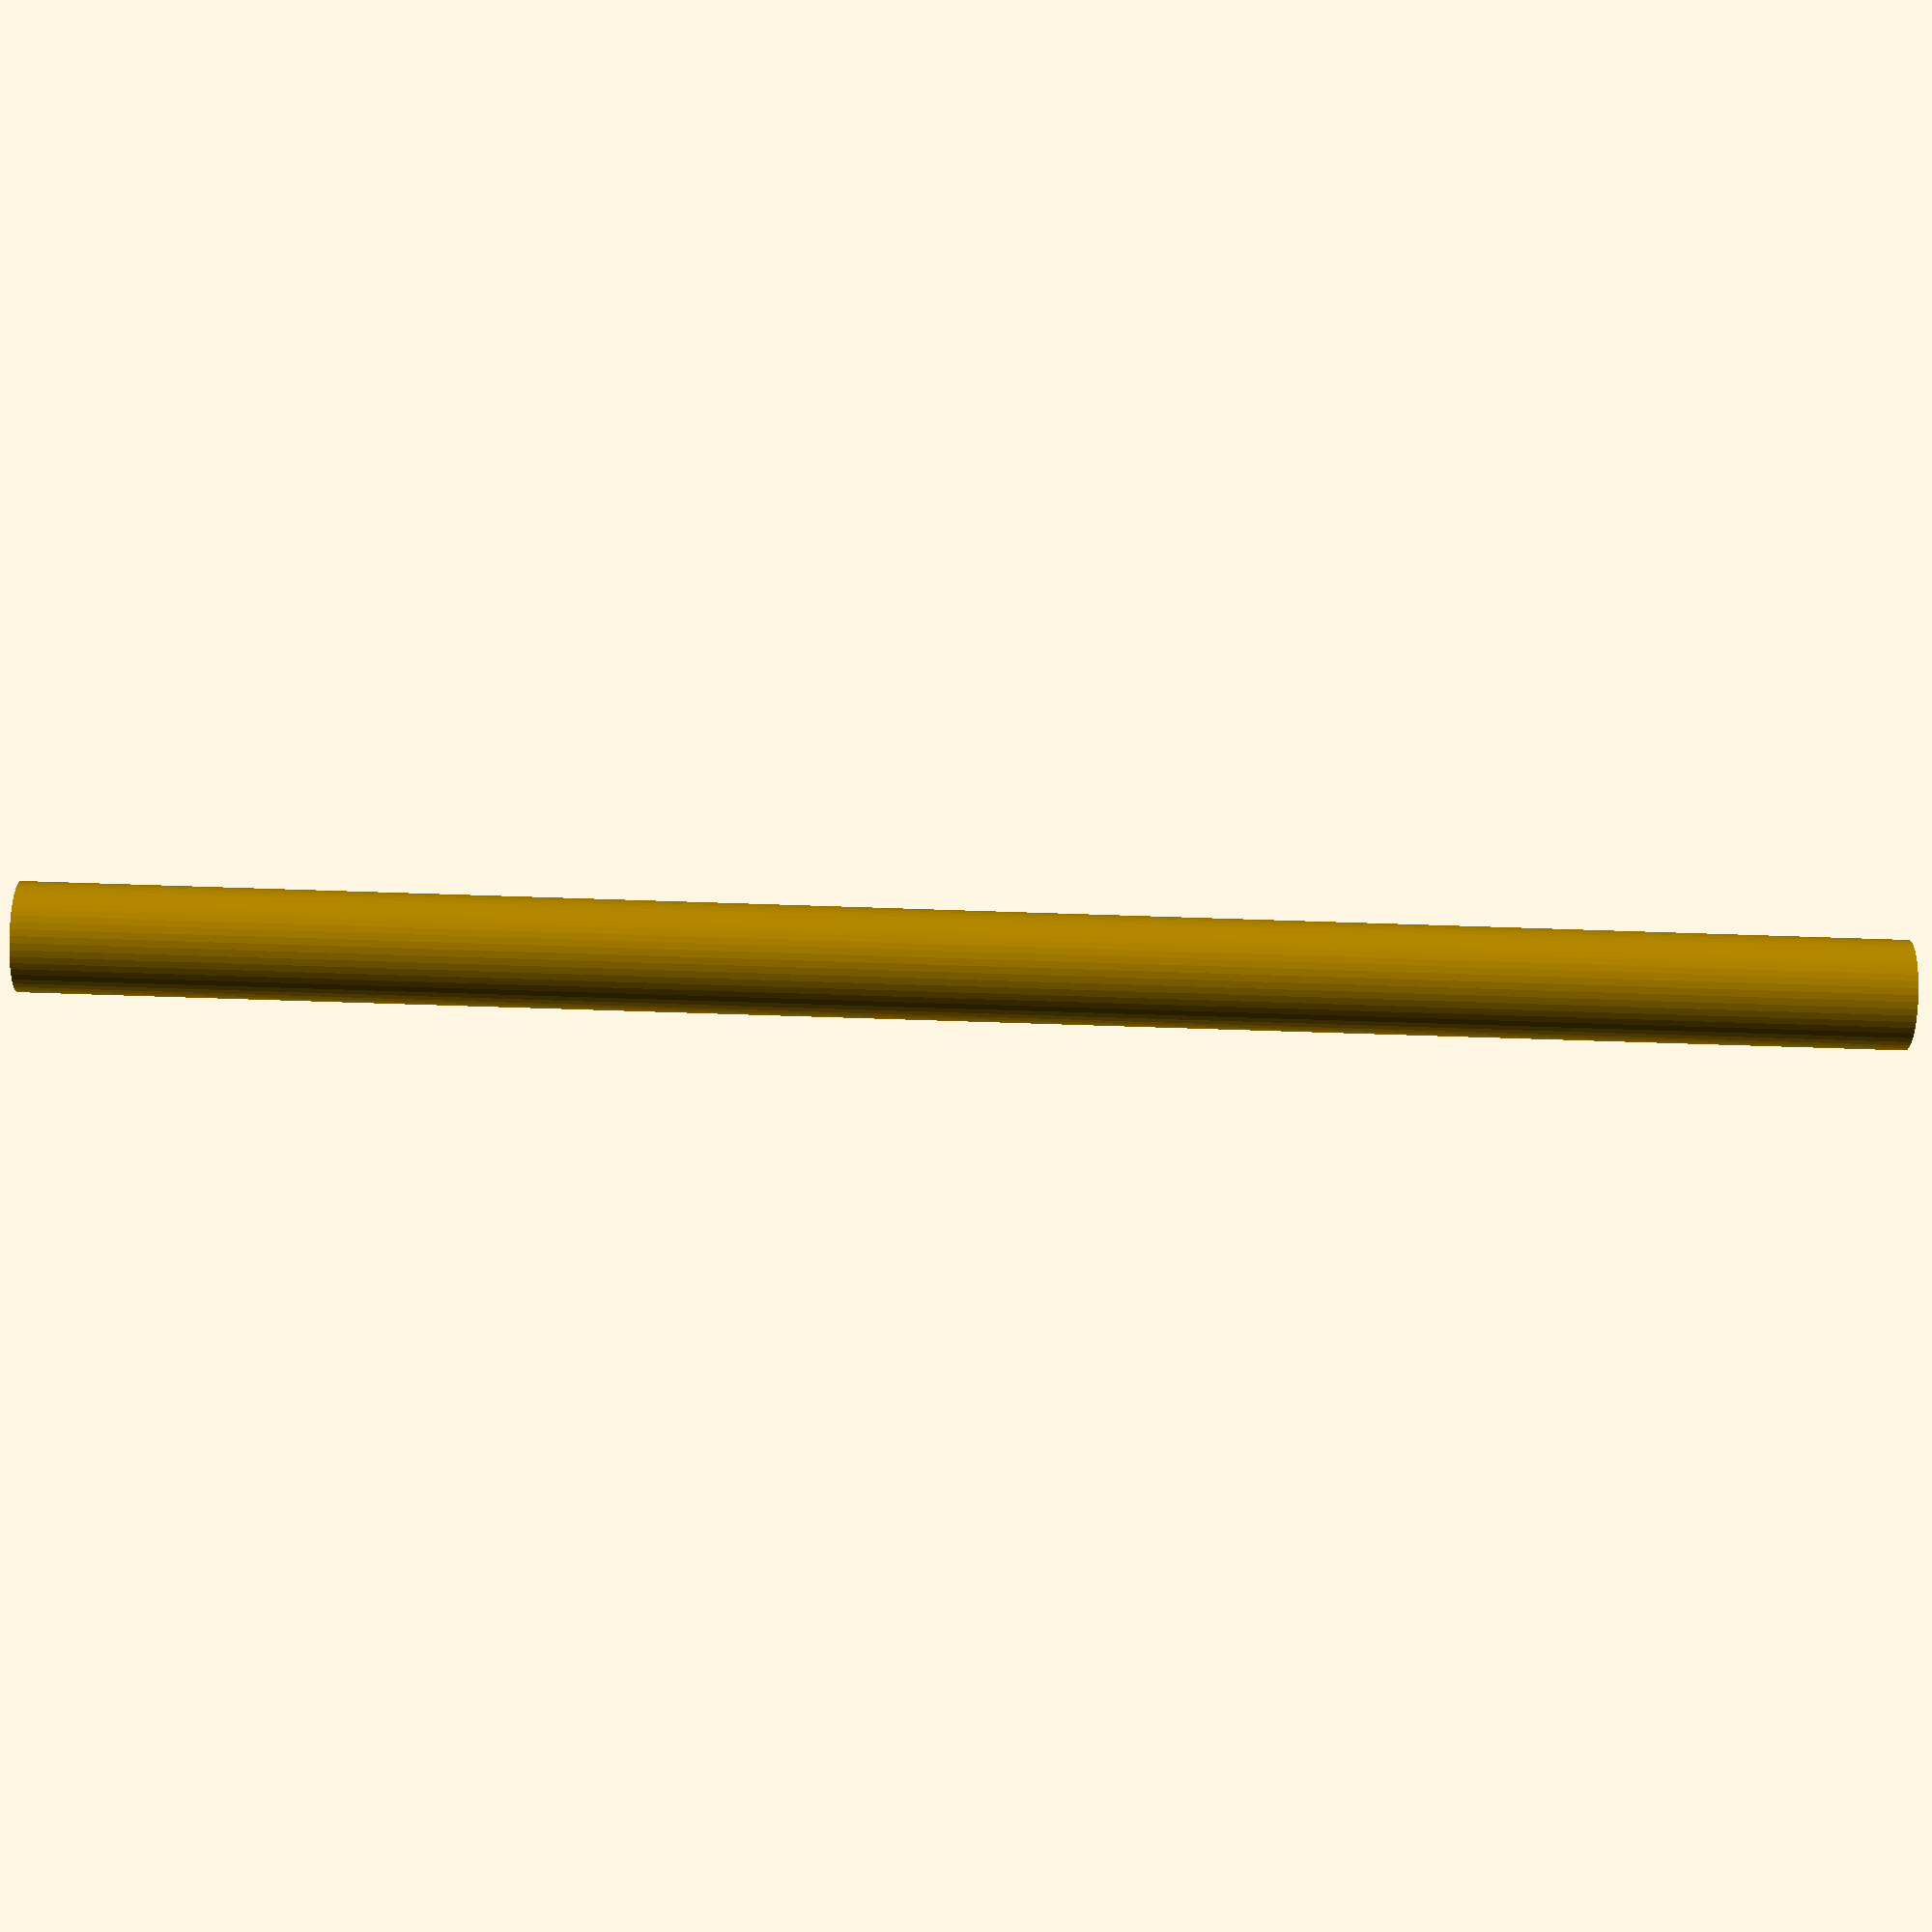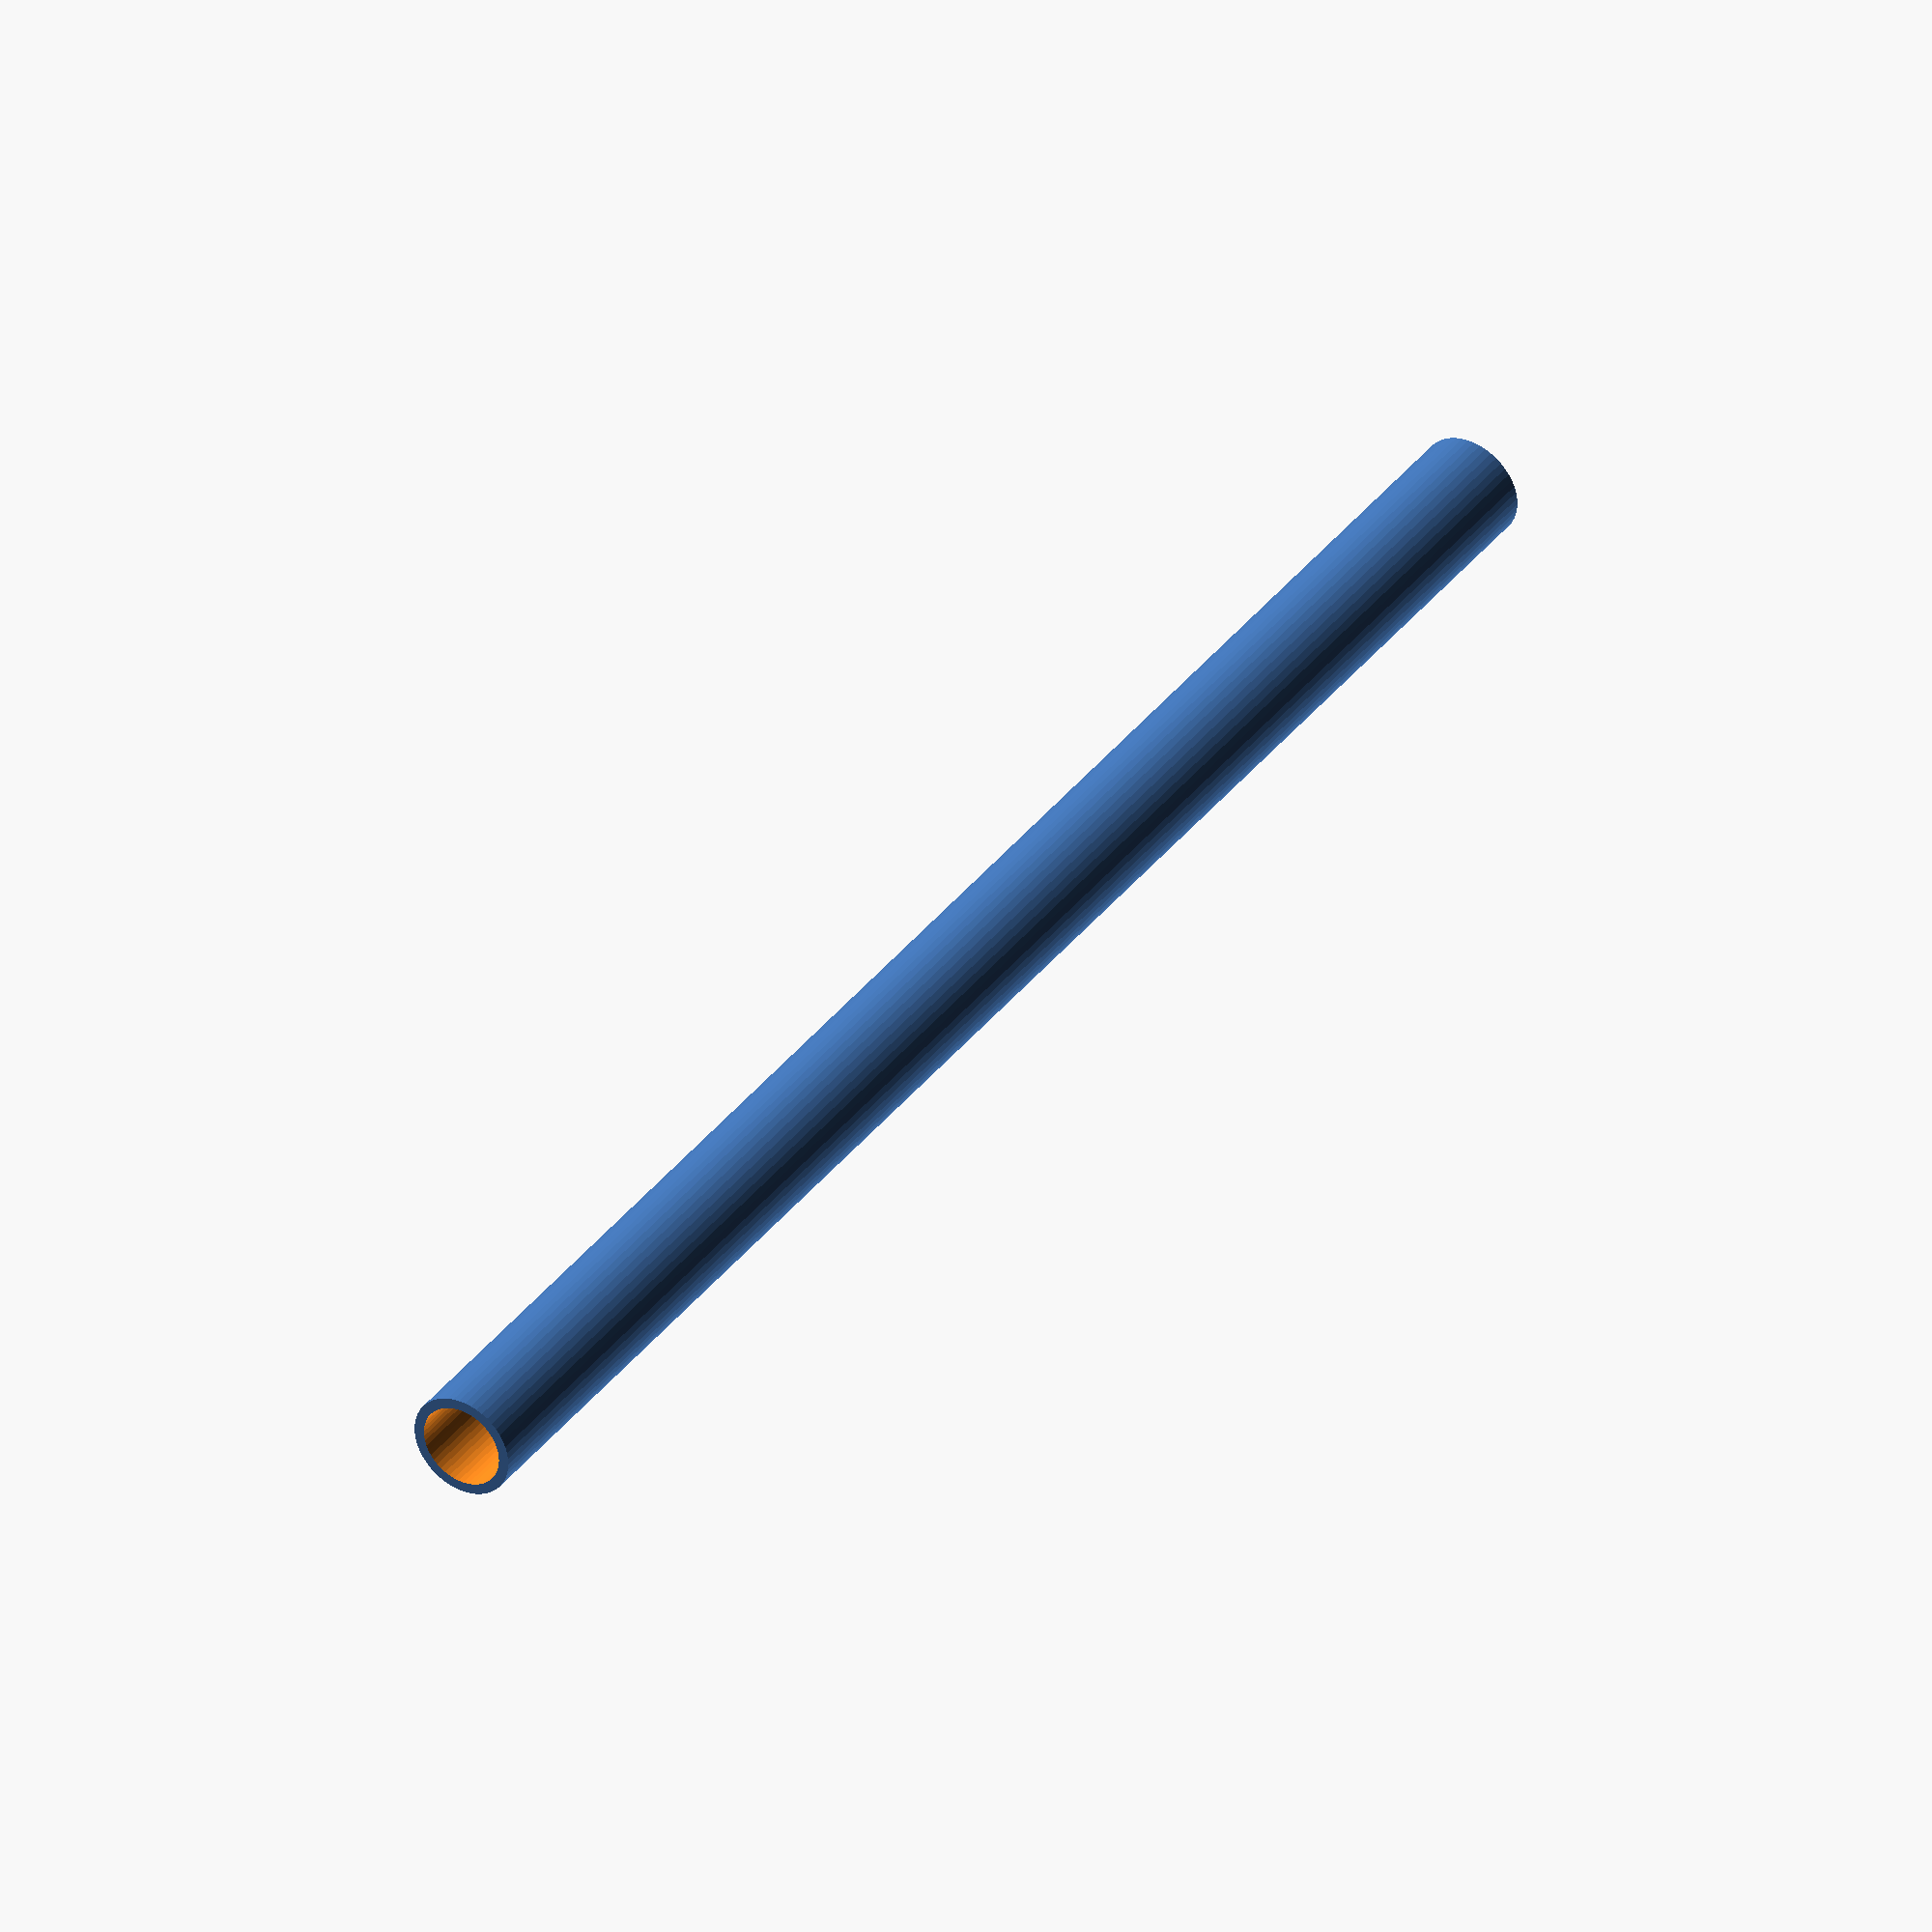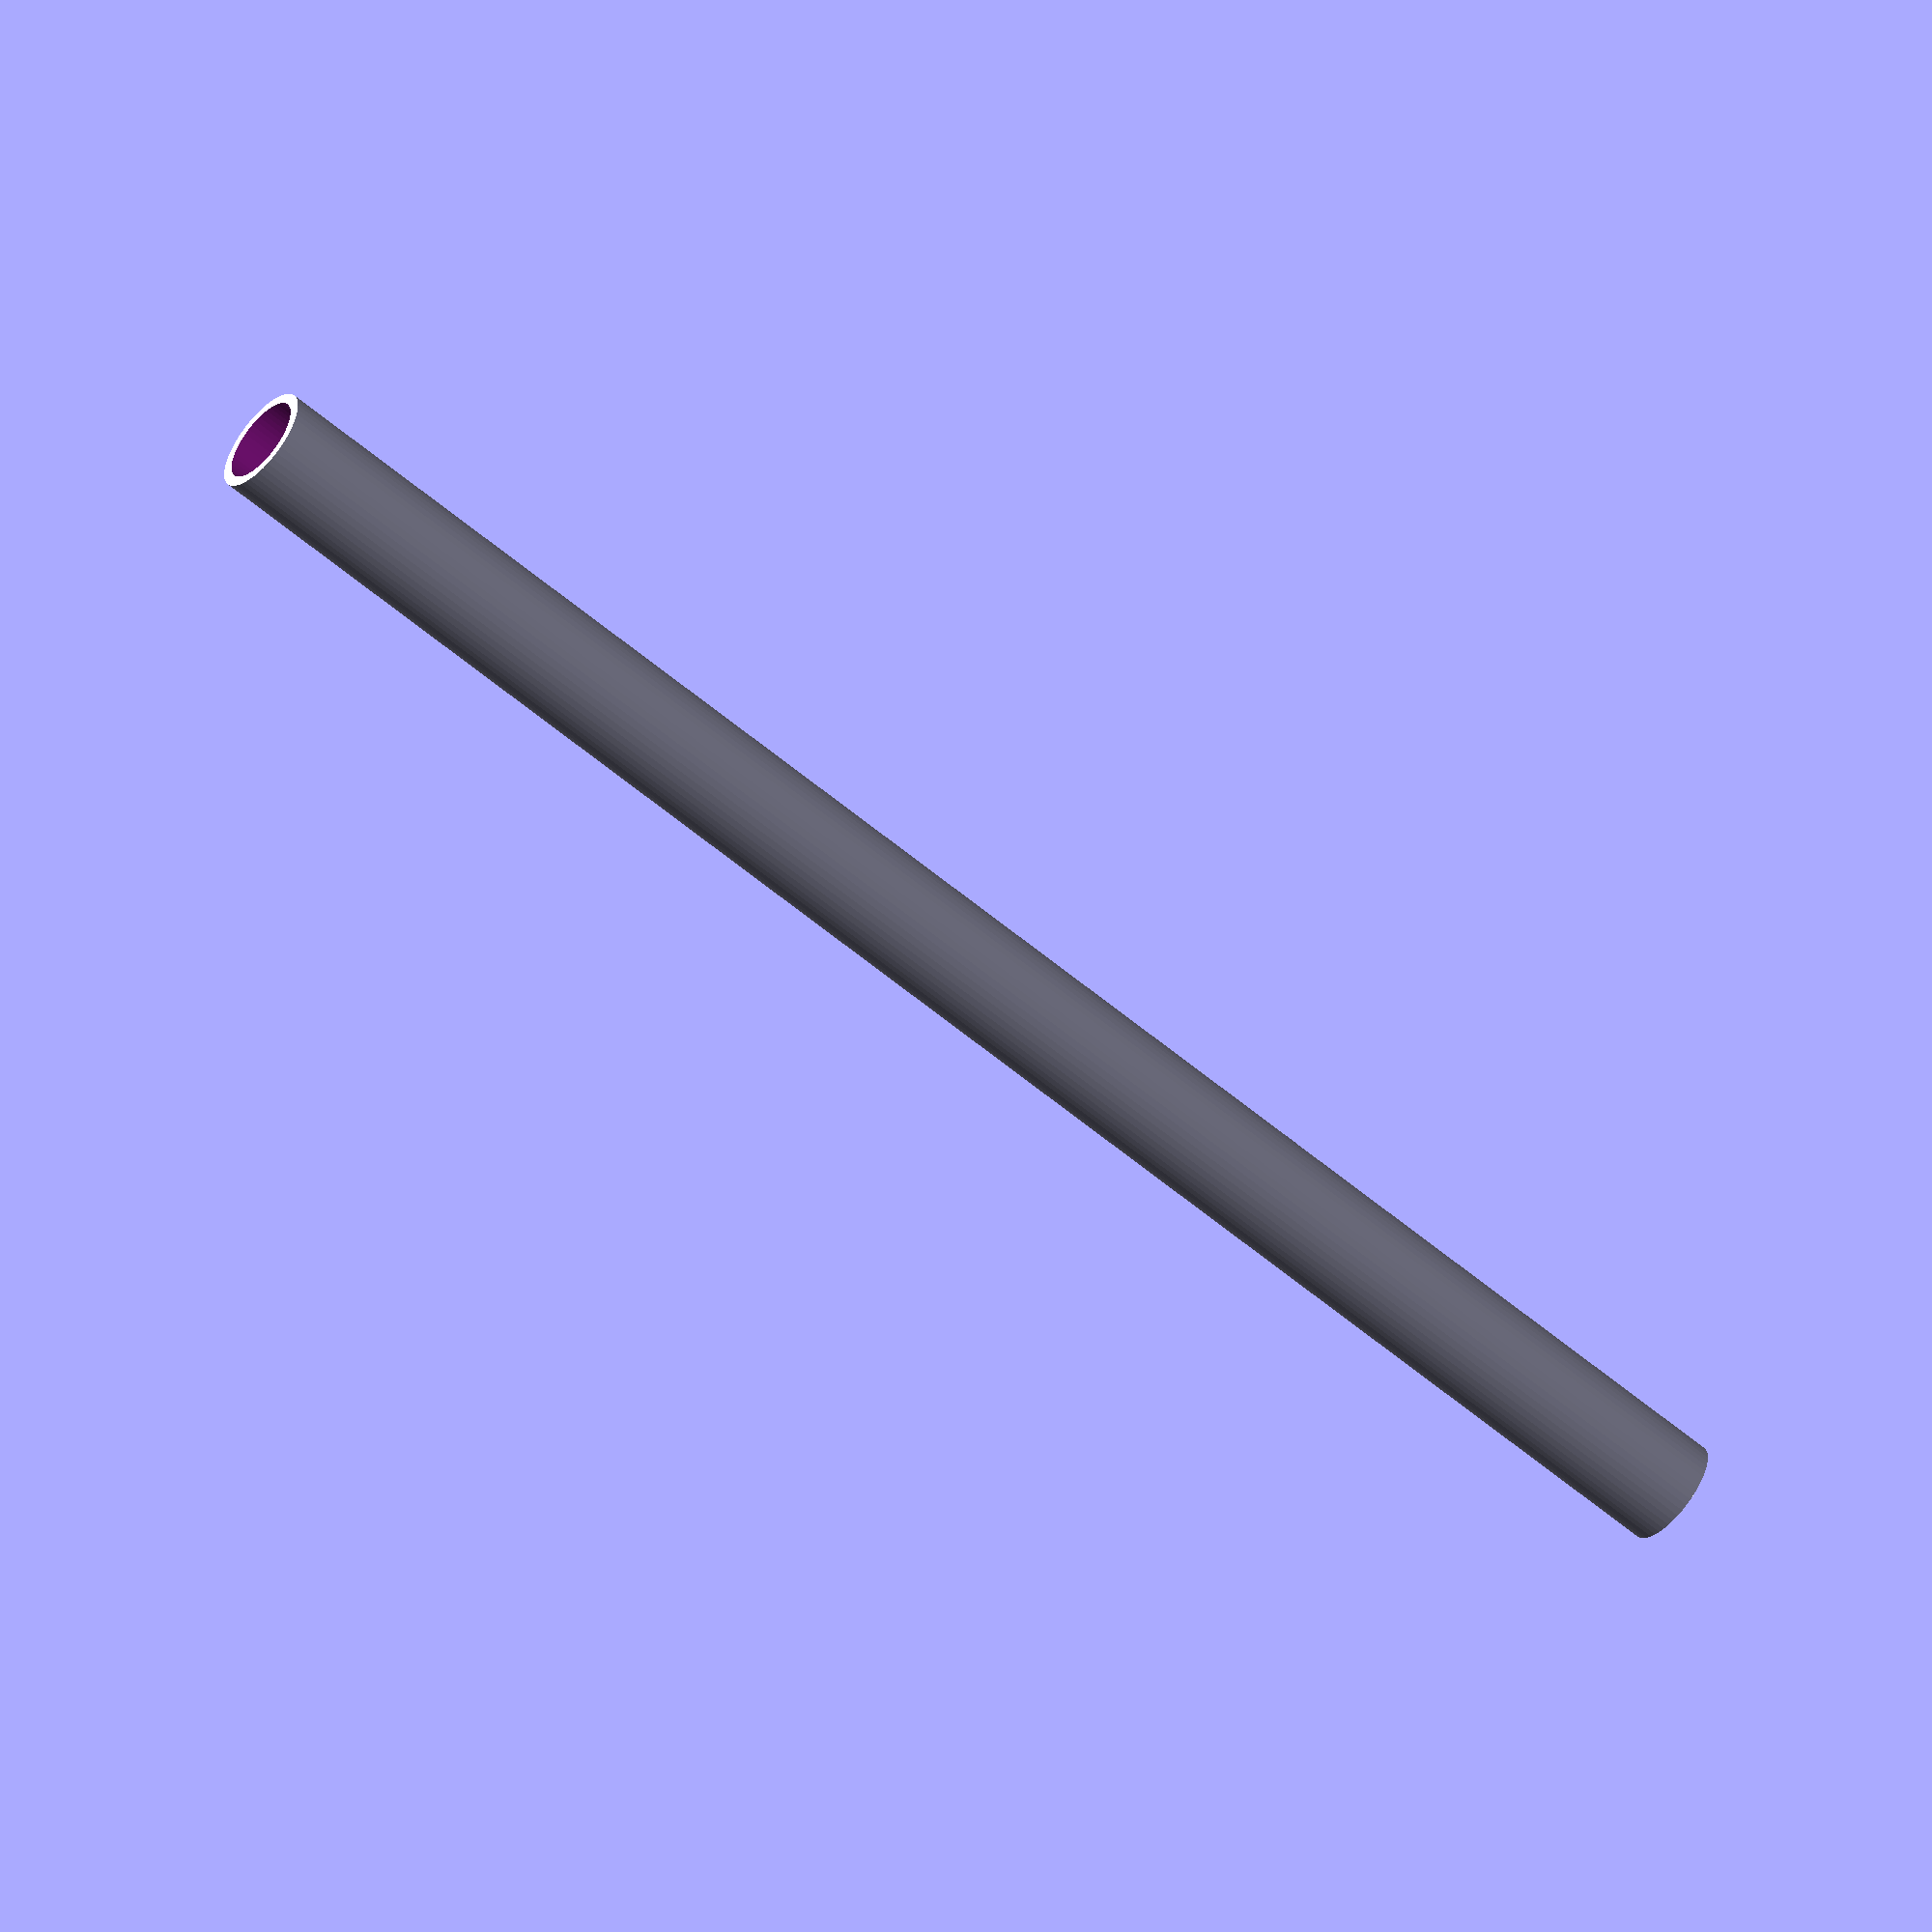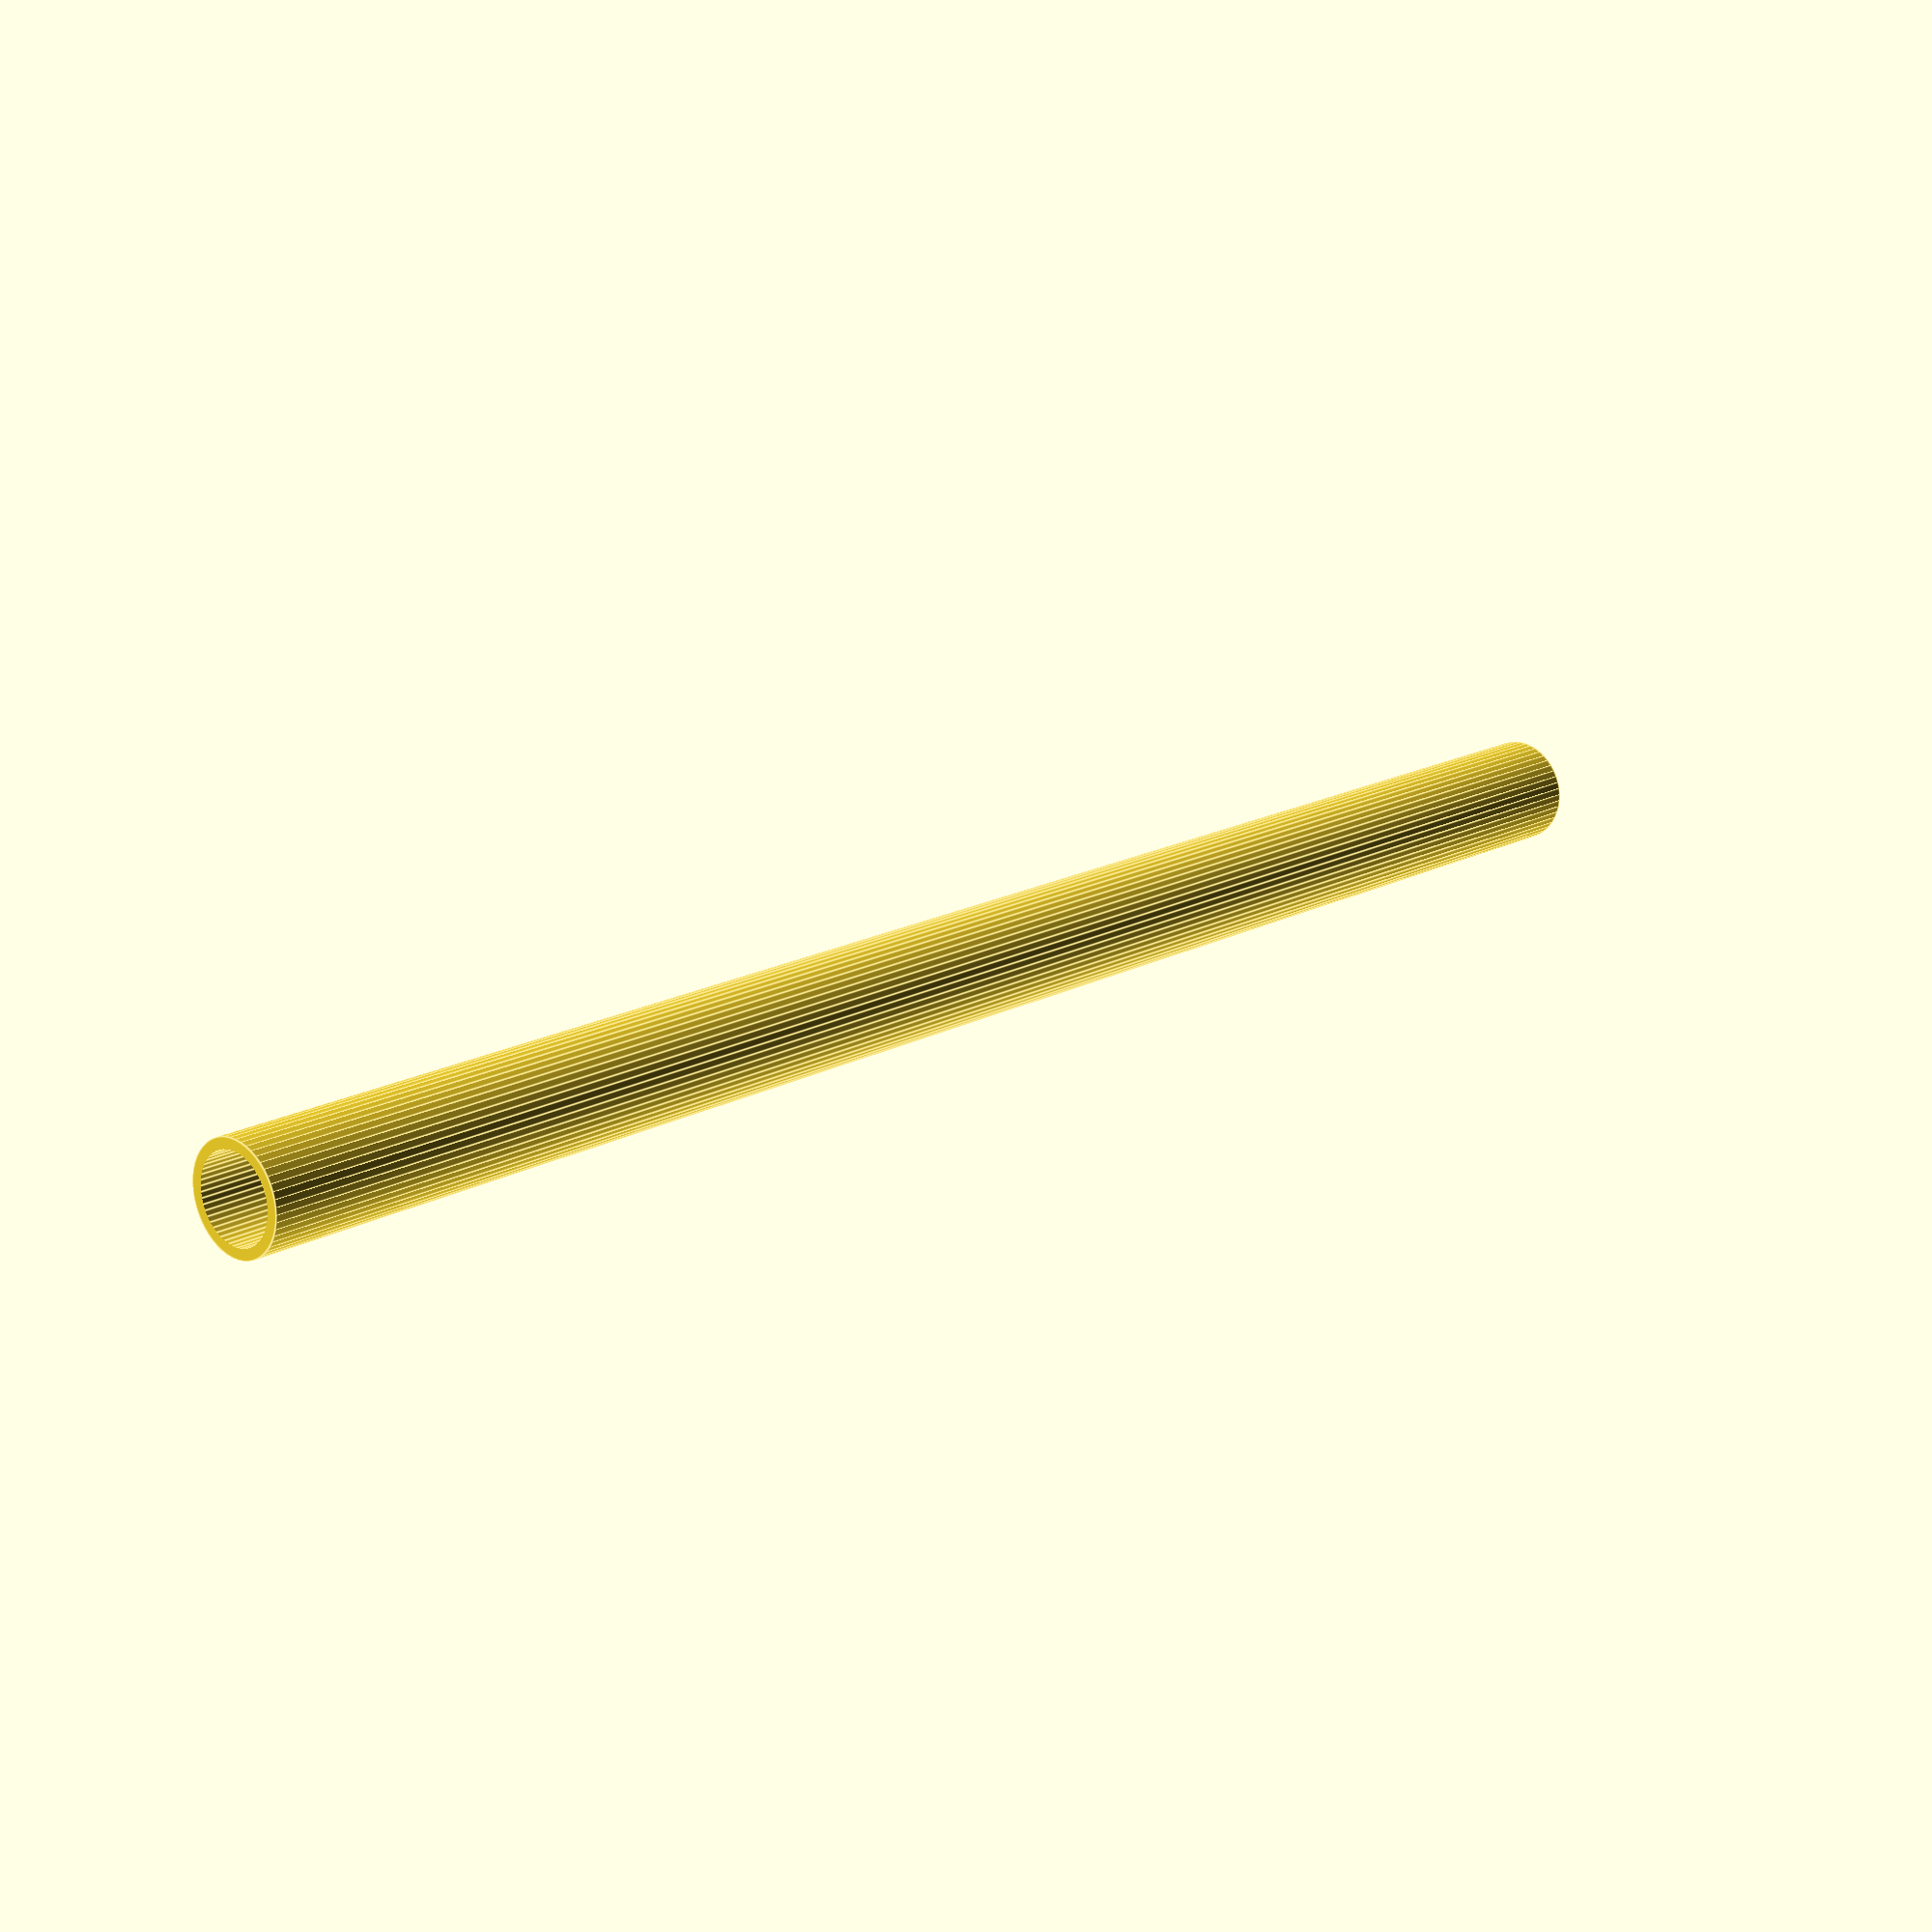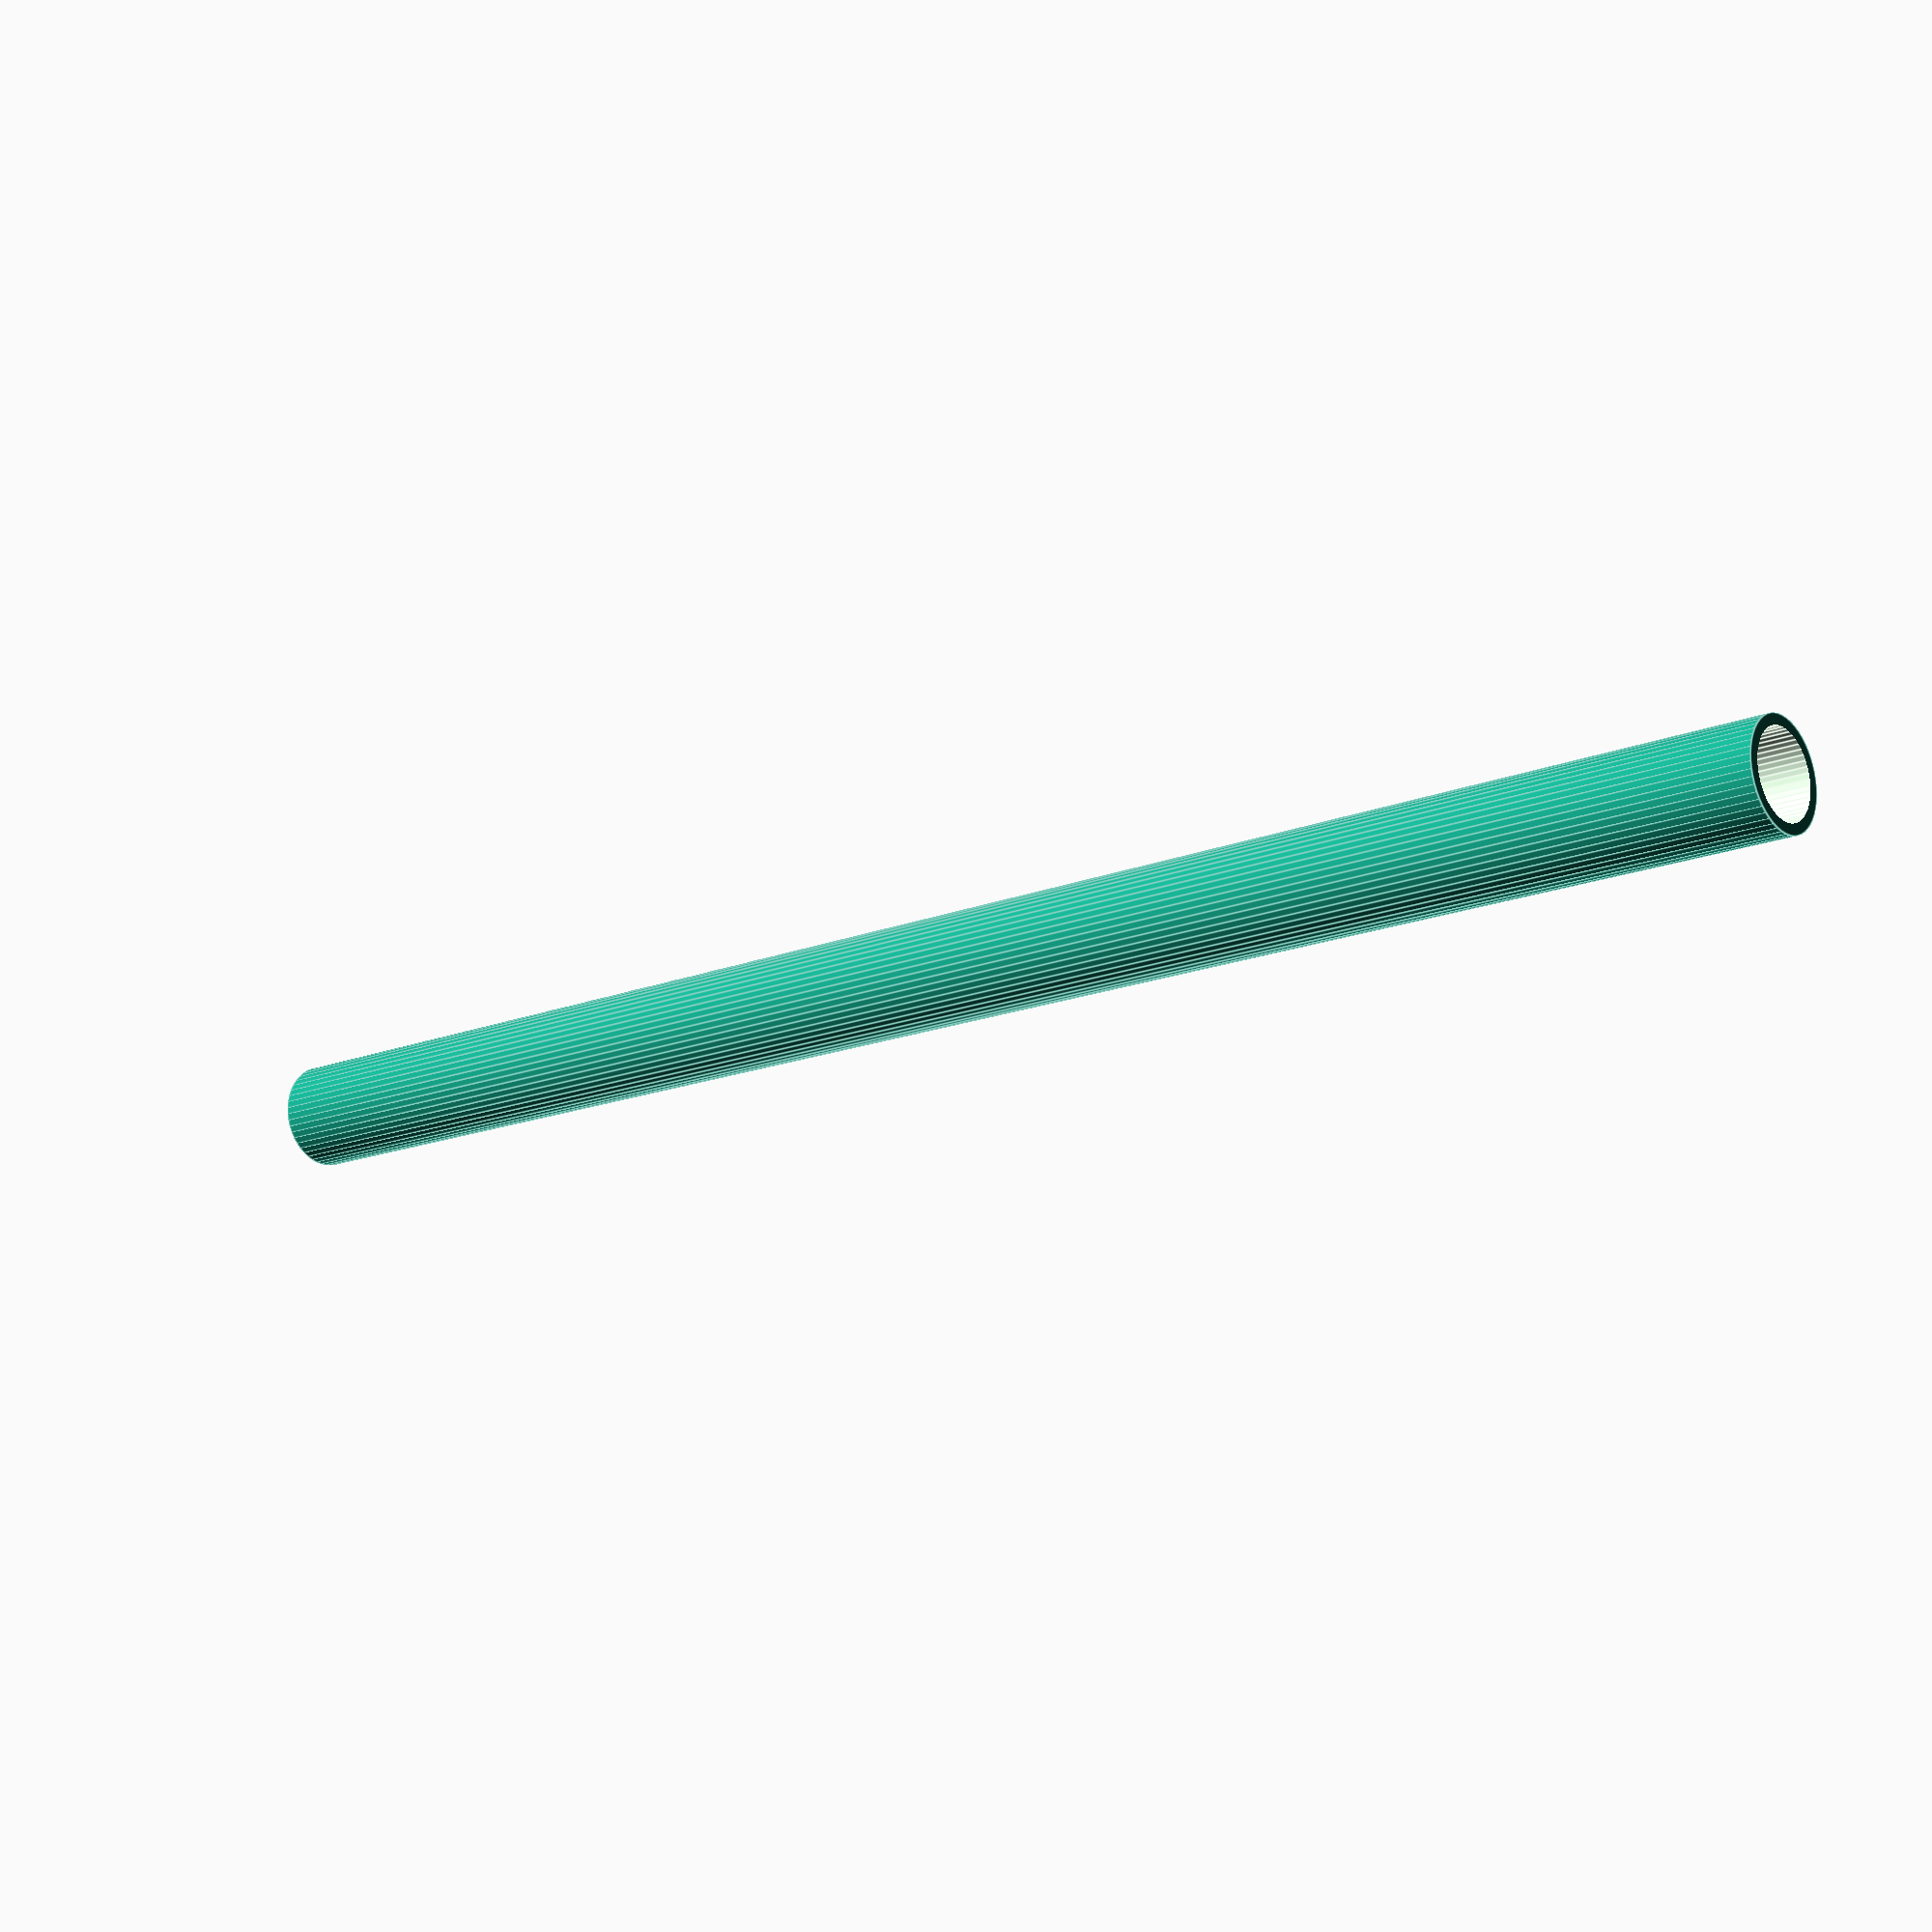
<openscad>
$fn = 50;


difference() {
	union() {
		translate(v = [0, 0, -42.5000000000]) {
			cylinder(h = 85, r = 2.5000000000);
		}
	}
	union() {
		translate(v = [0, 0, -100.0000000000]) {
			cylinder(h = 200, r = 2.0000000000);
		}
	}
}
</openscad>
<views>
elev=242.8 azim=59.9 roll=272.0 proj=p view=wireframe
elev=323.0 azim=201.0 roll=212.3 proj=o view=wireframe
elev=56.9 azim=50.1 roll=228.3 proj=o view=solid
elev=343.4 azim=307.2 roll=221.9 proj=p view=edges
elev=16.0 azim=8.5 roll=130.4 proj=p view=edges
</views>
